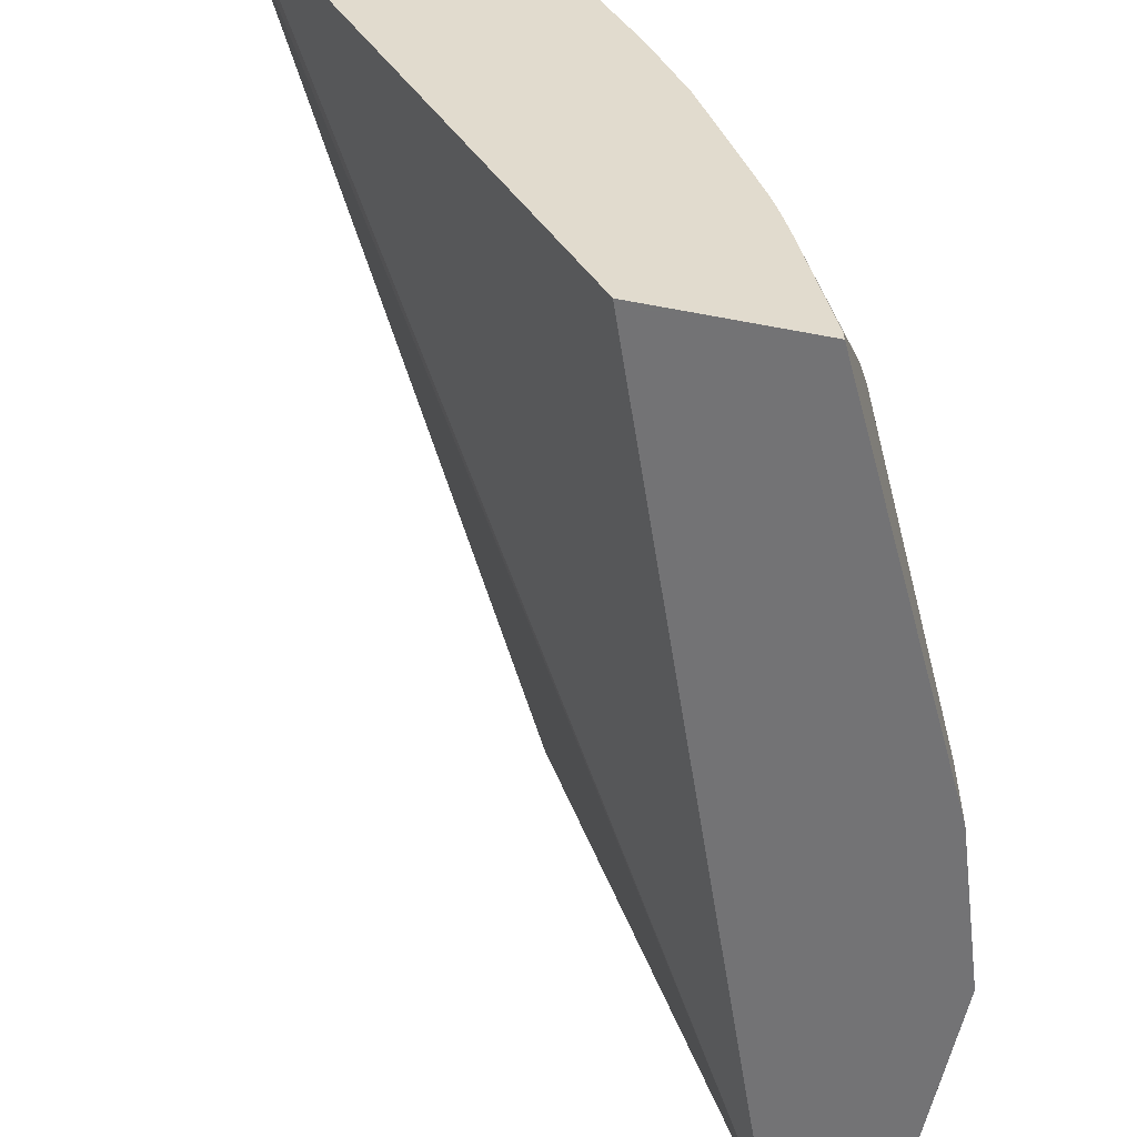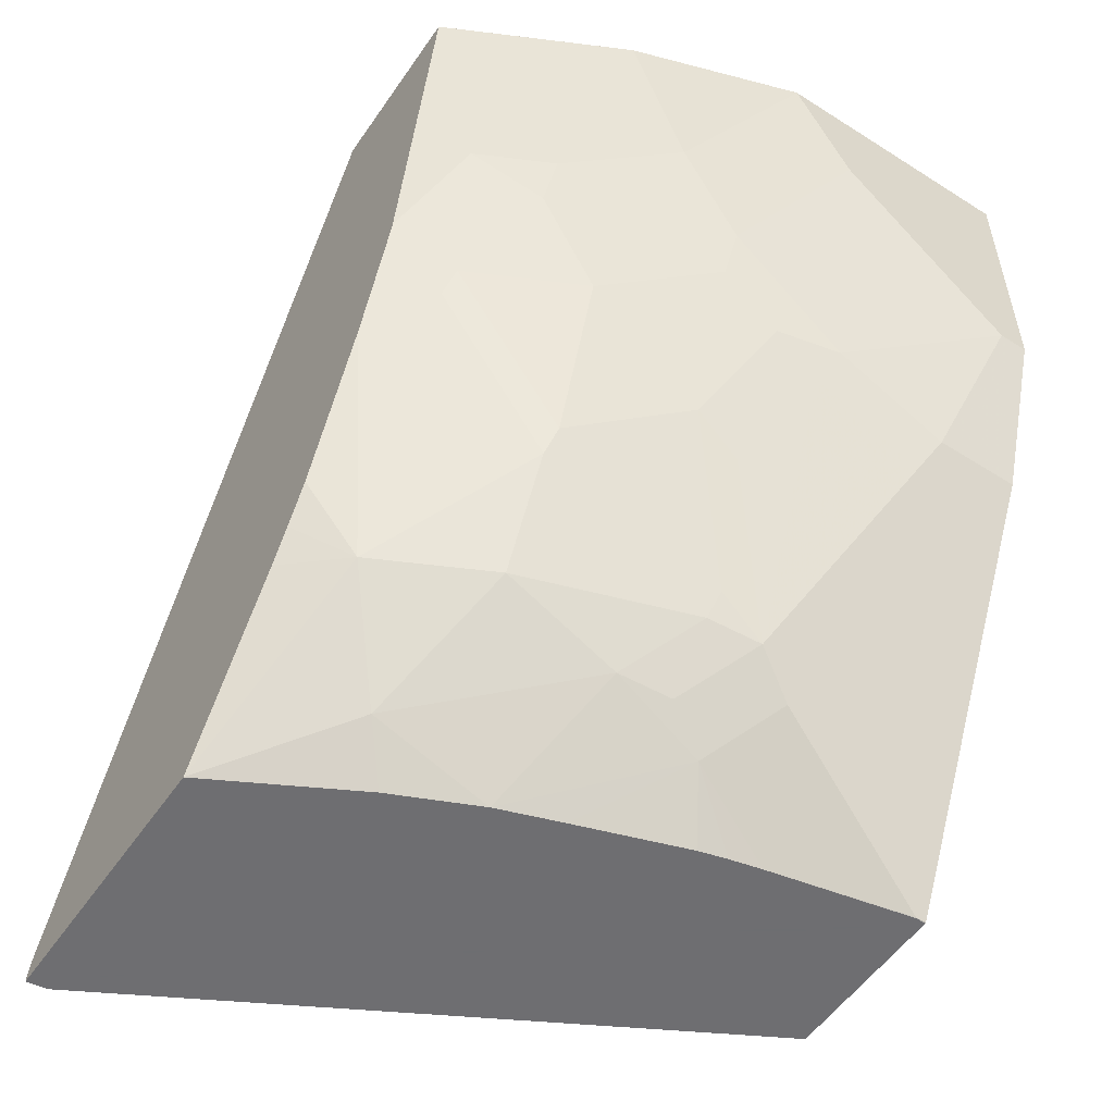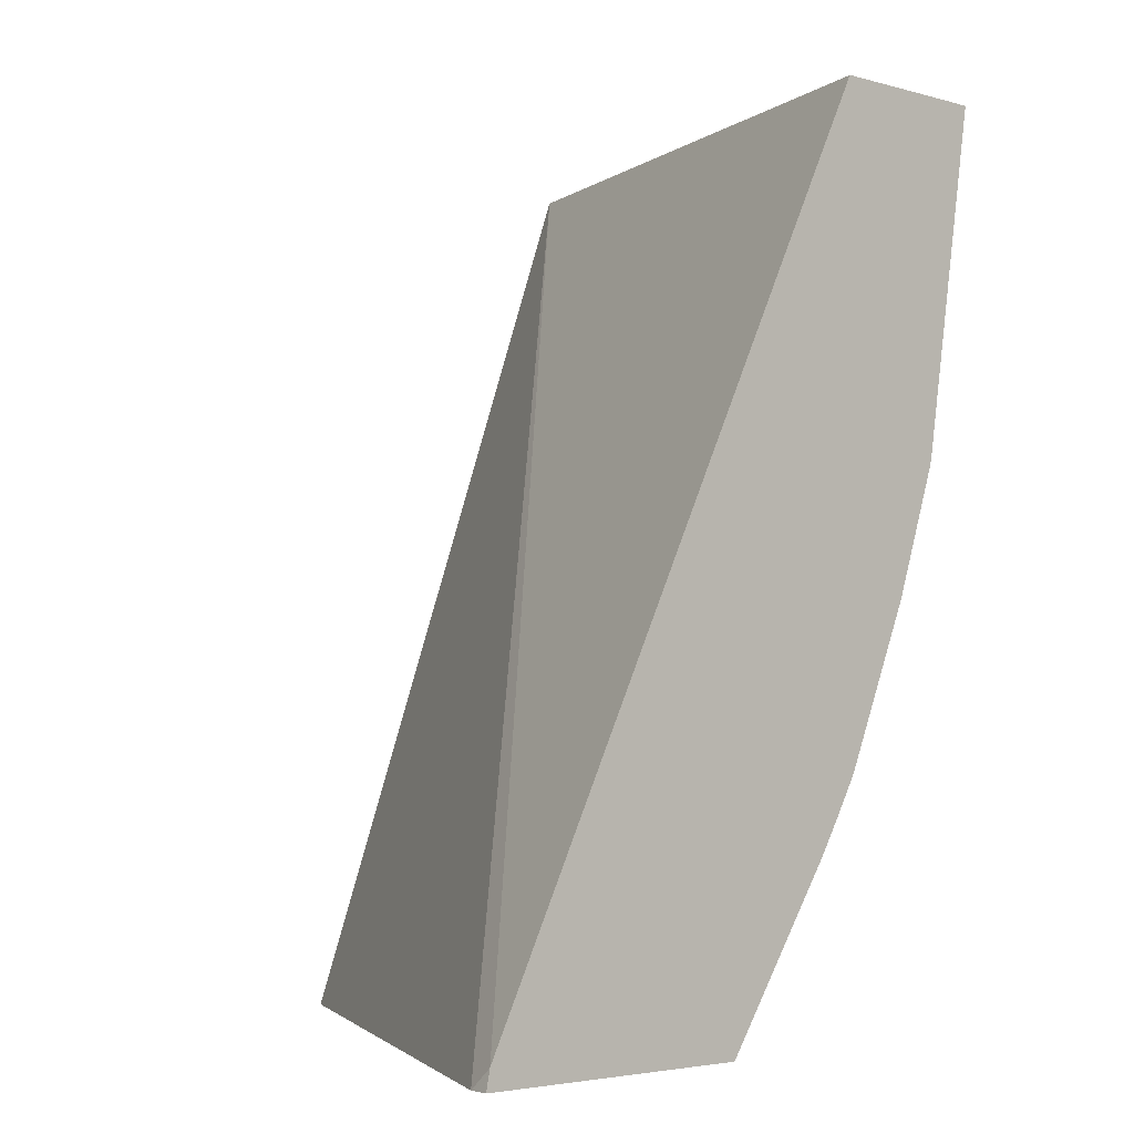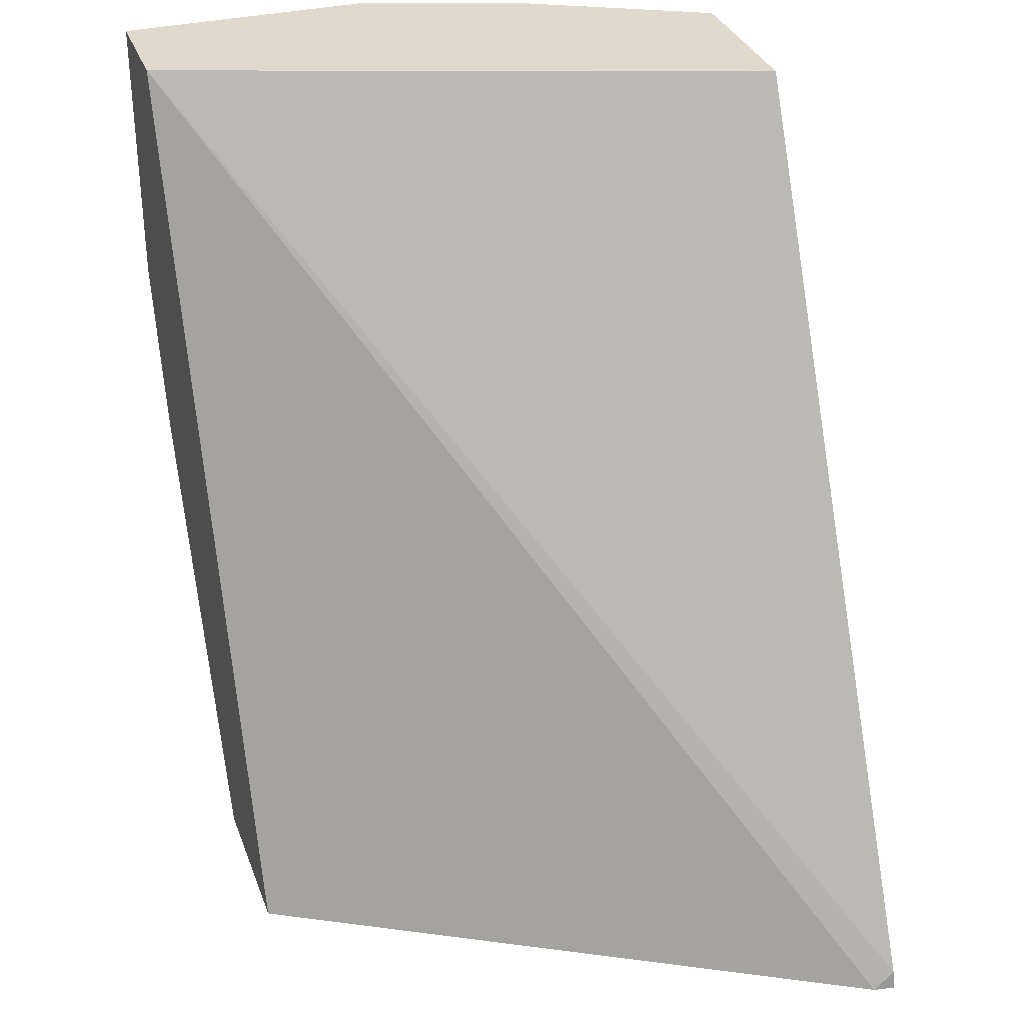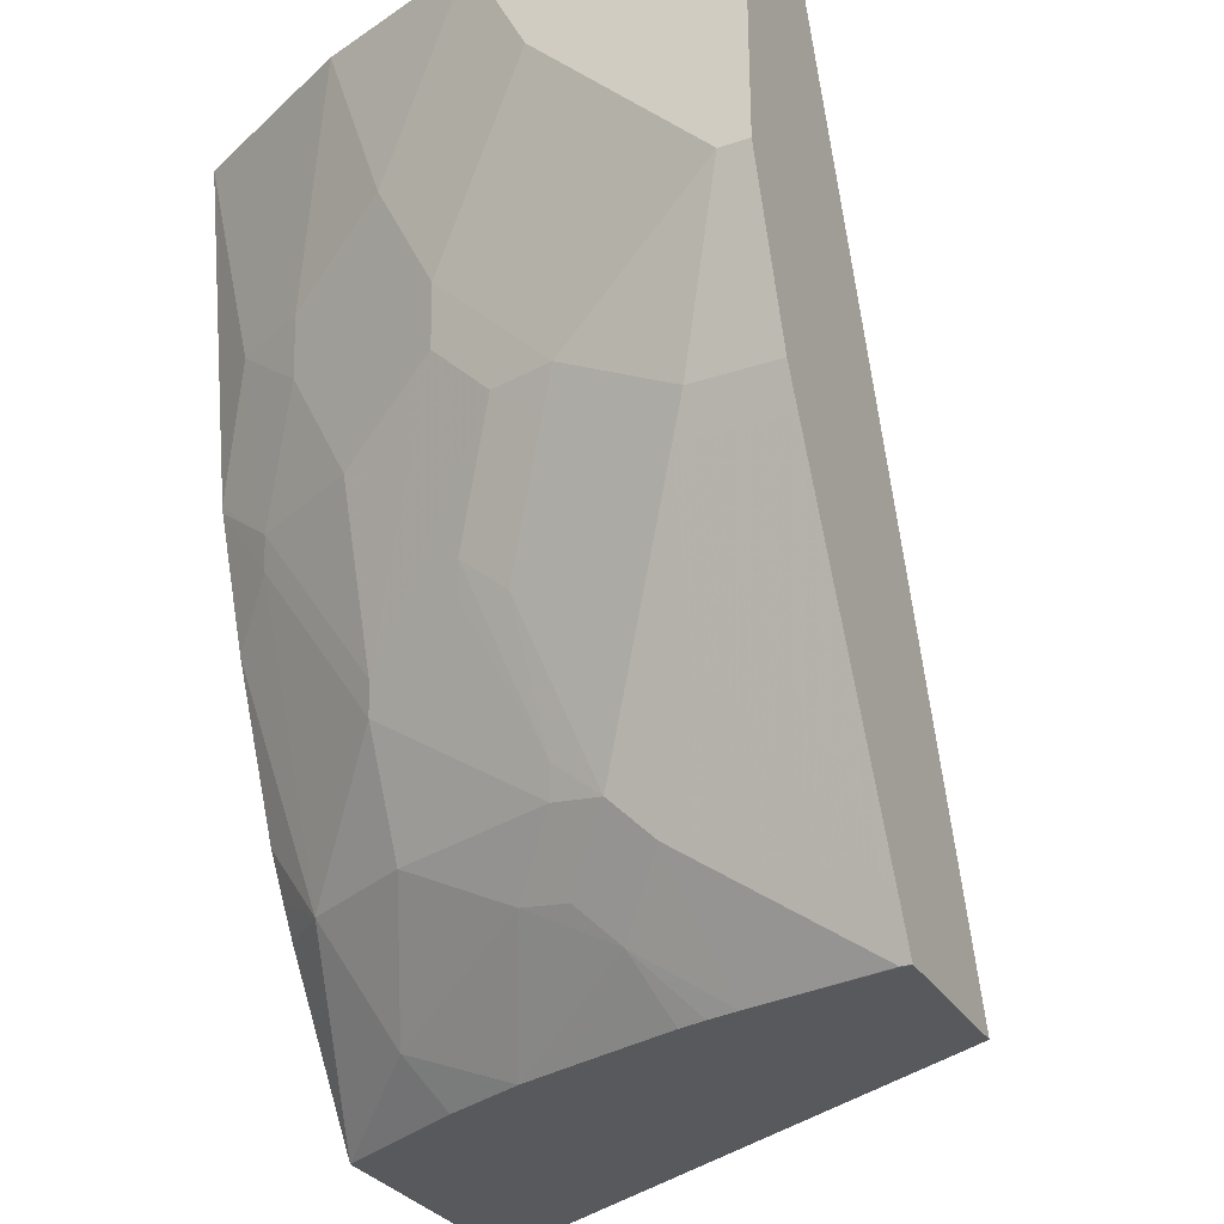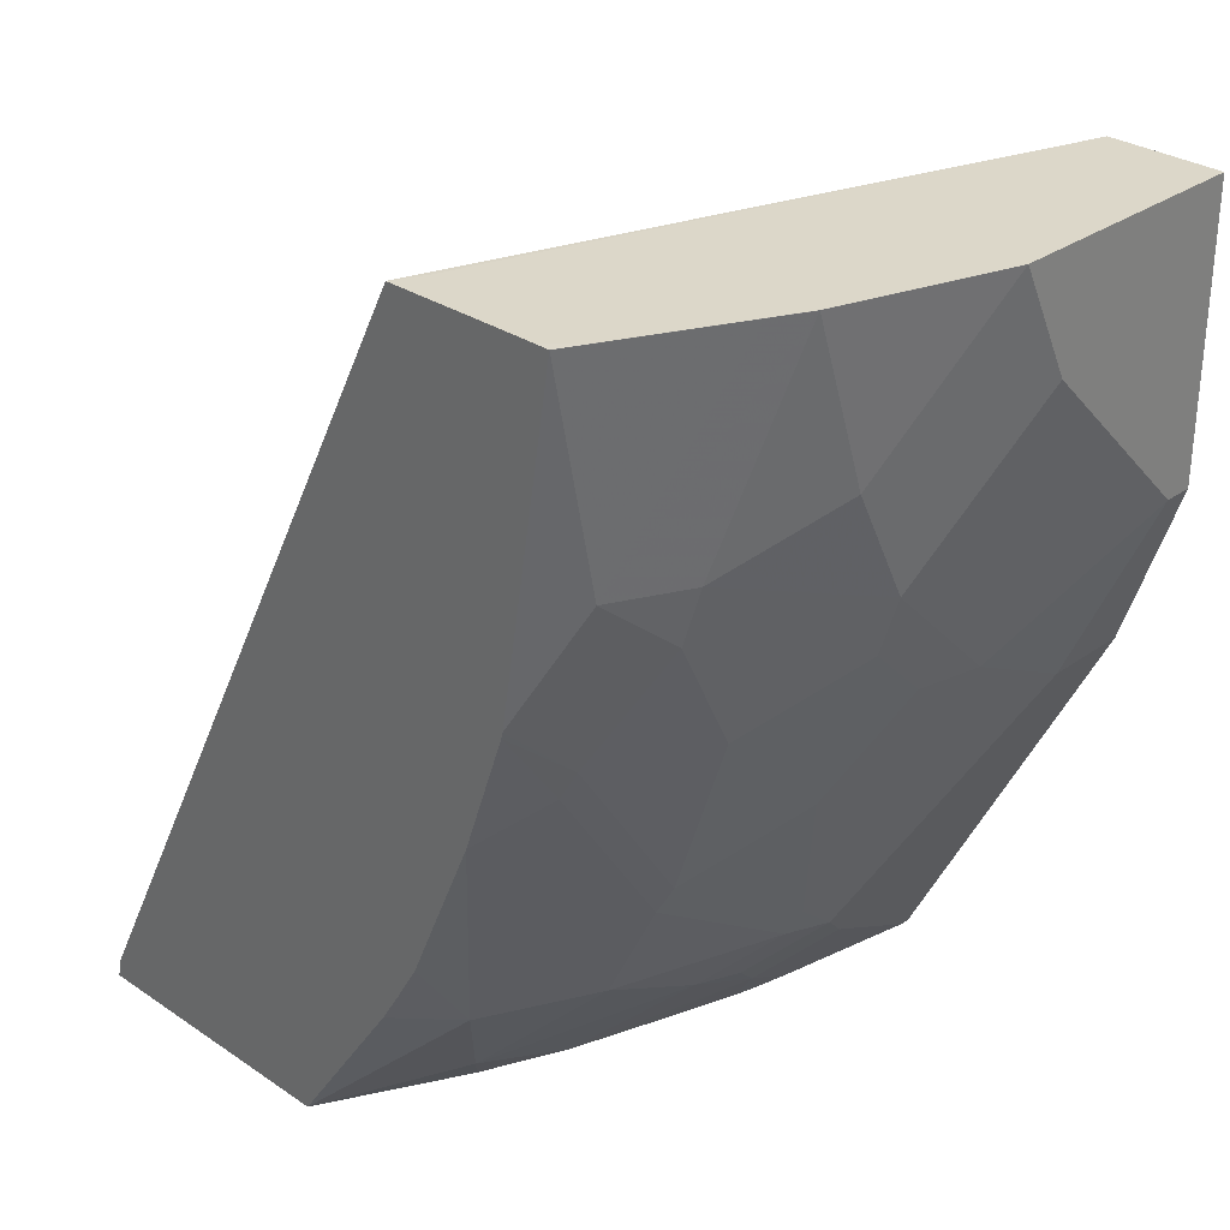
<metadata>
{"format":"obj","ext":"obj","renderer":"f3d","projection":"perspective","resolution":1024,"background":"white","views":[{"elev":-56.0,"azim":168.6,"up":"+Y"},{"elev":-54.4,"azim":-124.0,"up":"+Z"},{"elev":-3.6,"azim":136.0,"up":"+Z"},{"elev":32.9,"azim":71.6,"up":"+Z"},{"elev":-29.6,"azim":-64.1,"up":"+Z"},{"elev":30.3,"azim":-135.8,"up":"+Z"}]}
</metadata>
<code>
v -0.2407 -0.3277 -0.3182
v -0.2419 -0.3354 -0.3182
v -0.3439 -0.3277 -0.3182
v -0.2421 -0.3277 -0.3111
v -0.3593 -0.5501 -0.3182
v -0.4771 -0.5501 3.972e-05
v -0.3716 -0.3795 -0.3182
v -0.3837 -0.3682 -0.3007
v -0.4045 -0.3475 -0.2593
v -0.3856 -0.3277 -0.2574
v -0.4023 -0.3277 -2.258e-05
v -0.4215 -0.5501 -0.3182
v -0.4079 -0.3388 3.972e-05
v -0.5184 -0.5501 3.972e-05
v -0.3854 -0.4105 -0.3182
v -0.4252 -0.4304 -0.28
v -0.4252 -0.3889 -0.2593
v -0.4018 -0.3277 -0.2304
v -0.3932 -0.3277 -0.2451
v -0.4459 -0.3889 -0.2178
v -0.4459 -0.3475 -0.1556
v -0.4271 -0.3277 -0.1725
v -0.4302 -0.3277 3.972e-05
v -0.4215 -0.546 -0.3182
v -0.4217 -0.5501 -0.318
v -0.5185 -0.5501 3.972e-05
v -0.5185 -0.5501 -2.258e-05
v -0.3931 -0.4334 -0.3182
v -0.4217 -0.4632 -0.2973
v -0.4286 -0.4494 -0.2835
v -0.4459 -0.4511 -0.2593
v -0.4511 -0.3915 -0.2074
v -0.4511 -0.35 -0.1452
v -0.4433 -0.3277 -0.1268
v -0.442 -0.3277 -0.1303
v -0.459 -0.3277 3.972e-05
v -0.4113 -0.4943 -0.3182
v -0.4217 -0.5462 -0.318
v -0.4302 -0.5501 -0.3012
v -0.5185 -0.4563 3.972e-05
v -0.5185 -0.5501 -0.1037
v -0.4061 -0.4727 -0.3182
v -0.4425 -0.484 -0.2765
v -0.4088 -0.4828 -0.3182
v -0.4494 -0.4701 -0.2627
v -0.4511 -0.4537 -0.2489
v -0.4667 -0.4304 -0.197
v -0.4719 -0.433 -0.1867
v -0.4926 -0.4537 -0.1452
v -0.4926 -0.433 -0.1245
v -0.4719 -0.3915 -0.1452
v -0.4719 -0.3708 -0.1037
v -0.4632 -0.3457 -0.083
v -0.4438 -0.3277 -0.1245
v -0.4646 -0.3277 -2.258e-05
v -0.4701 -0.3388 3.972e-05
v -0.4909 -0.5116 -0.1797
v -0.4632 -0.5047 -0.2351
v -0.4909 -0.5501 -0.1797
v -0.4978 -0.3941 3.972e-05
v -0.4978 -0.3941 -2.258e-05
v -0.5185 -0.4563 -2.258e-05
v -0.5185 -0.5393 -0.1037
v -0.4978 -0.5501 -0.1659
v -0.4702 -0.4494 -0.2005
v -0.4909 -0.4701 -0.159
v -0.4978 -0.4771 -0.1452
v -0.4978 -0.4356 -0.1037
v -0.4771 -0.3941 -0.1245
v -0.4771 -0.3734 -0.083
v -0.4909 -0.3803 -2.258e-05
v -0.4542 -0.3277 -0.06225
v -0.4771 -0.3526 3.972e-05
v -0.4978 -0.5185 -0.1659
v -0.4909 -0.3803 3.972e-05
v -0.4978 -0.4149 -0.06225
v -0.5185 -0.4771 -0.04151
v -0.5185 -0.4978 -0.06225
f 33 53 54
f 39 57 58
f 33 54 34
f 36 55 56
f 37 38 43
f 38 39 43
f 33 52 53
f 40 61 62
f 39 59 57
f 40 60 61
f 41 63 74
f 41 74 64
f 33 51 52
f 43 58 57
f 43 57 45
f 39 58 43
f 32 51 33
f 29 42 44
f 32 49 50
f 26 62 77
f 45 65 46
f 26 77 78
f 26 78 63
f 26 63 41
f 26 41 27
f 28 42 29
f 32 50 51
f 29 43 30
f 29 37 43
f 30 43 45
f 30 45 31
f 31 45 46
f 32 46 47
f 32 47 48
f 32 48 49
f 29 44 37
f 45 57 66
f 57 74 67
f 46 65 48
f 57 67 66
f 60 75 61
f 61 75 71
f 61 70 76
f 61 76 62
f 62 76 68
f 62 68 77
f 63 78 68
f 63 68 67
f 63 67 74
f 68 78 77
f 68 76 70
f 68 70 69
f 71 75 73
f 26 40 62
f 57 64 74
f 57 59 64
f 55 73 56
f 55 71 73
f 46 48 47
f 48 65 49
f 49 66 67
f 49 67 68
f 49 68 50
f 49 65 66
f 50 68 51
f 45 66 65
f 51 68 69
f 51 70 52
f 52 70 53
f 53 70 61
f 53 61 71
f 53 71 55
f 53 55 72
f 53 72 54
f 51 69 70
f 25 39 38
f 21 34 35
f 21 35 22
f 1 36 23
f 1 23 11
f 1 11 4
f 1 4 2
f 2 4 6
f 2 6 5
f 3 7 8
f 3 8 9
f 3 9 10
f 4 11 6
f 5 6 14
f 5 14 27
f 5 27 41
f 5 41 64
f 5 64 59
f 1 55 36
f 1 72 55
f 1 54 72
f 1 34 54
f 24 38 37
f 1 2 5
f 1 5 12
f 1 12 24
f 1 24 37
f 1 37 44
f 1 44 42
f 5 59 39
f 1 42 28
f 1 15 7
f 1 7 3
f 1 3 10
f 1 10 19
f 1 19 18
f 1 18 22
f 1 22 35
f 1 28 15
f 5 39 25
f 1 35 34
f 6 11 13
f 11 23 13
f 12 25 38
f 12 38 24
f 14 26 27
f 15 28 29
f 15 29 16
f 16 29 30
f 16 31 17
f 17 31 20
f 20 31 46
f 20 46 32
f 20 32 33
f 20 33 21
f 21 33 34
f 5 25 12
f 9 22 18
f 9 21 22
f 16 30 31
f 9 17 20
f 6 13 23
f 9 20 21
f 6 23 36
f 6 36 56
f 6 56 73
f 6 73 75
f 6 60 40
f 6 40 26
f 6 75 60
f 6 26 14
f 7 15 8
f 8 15 16
f 8 16 17
f 8 17 9
f 9 18 19
f 9 19 10

</code>
